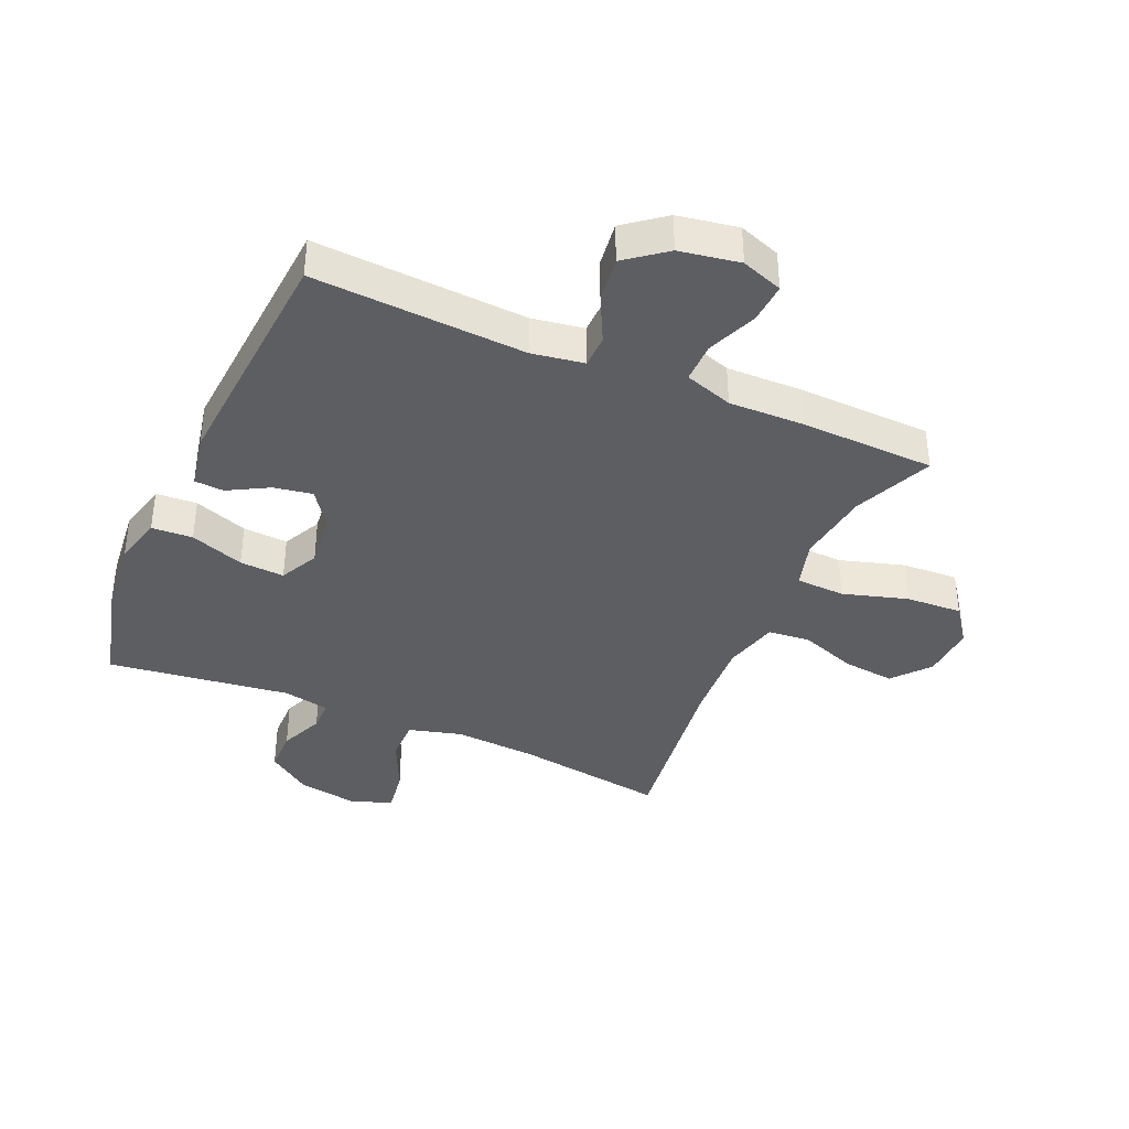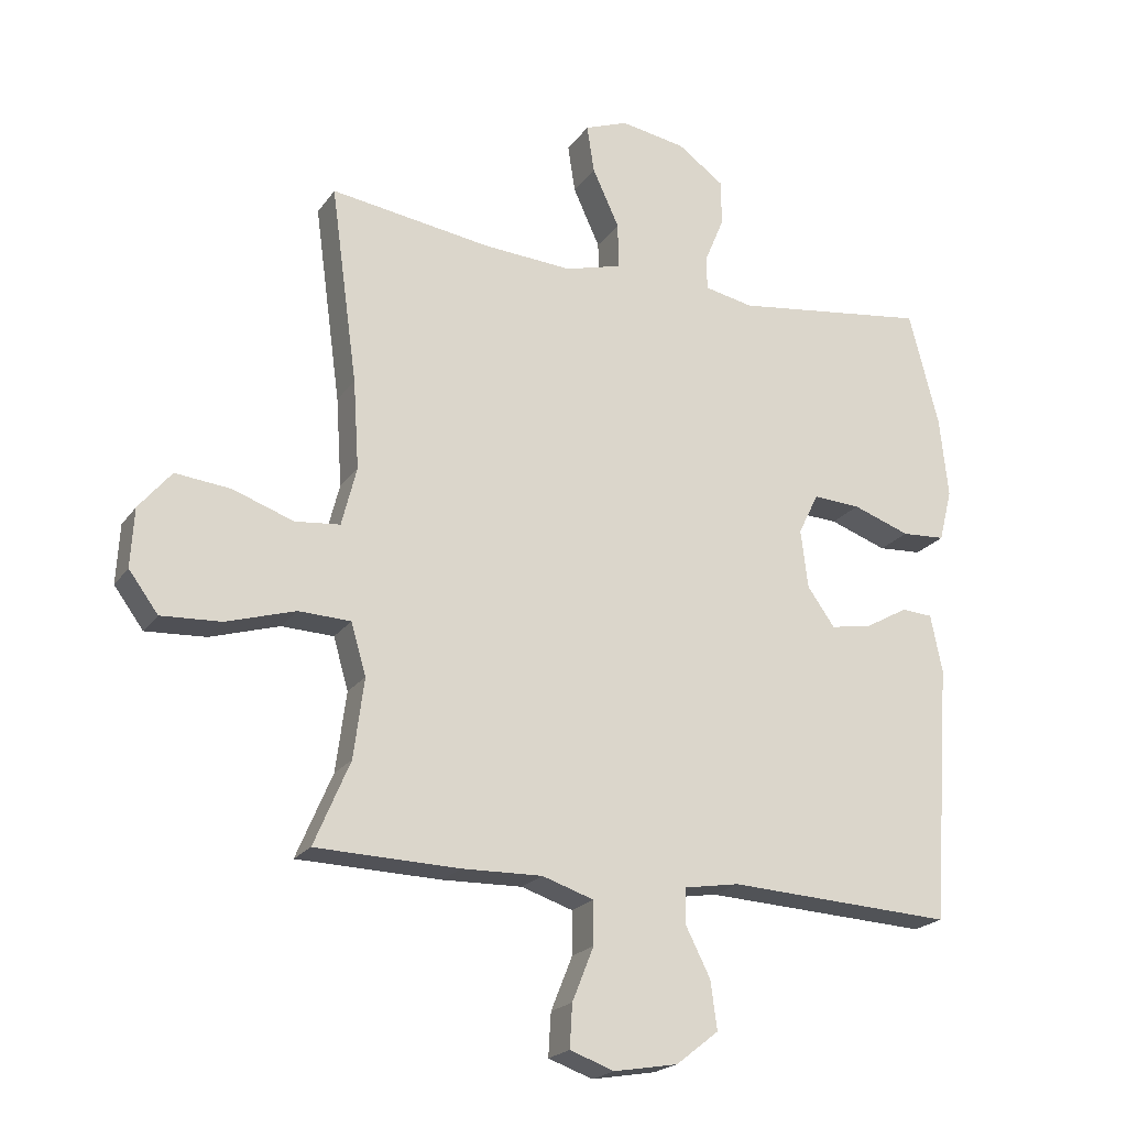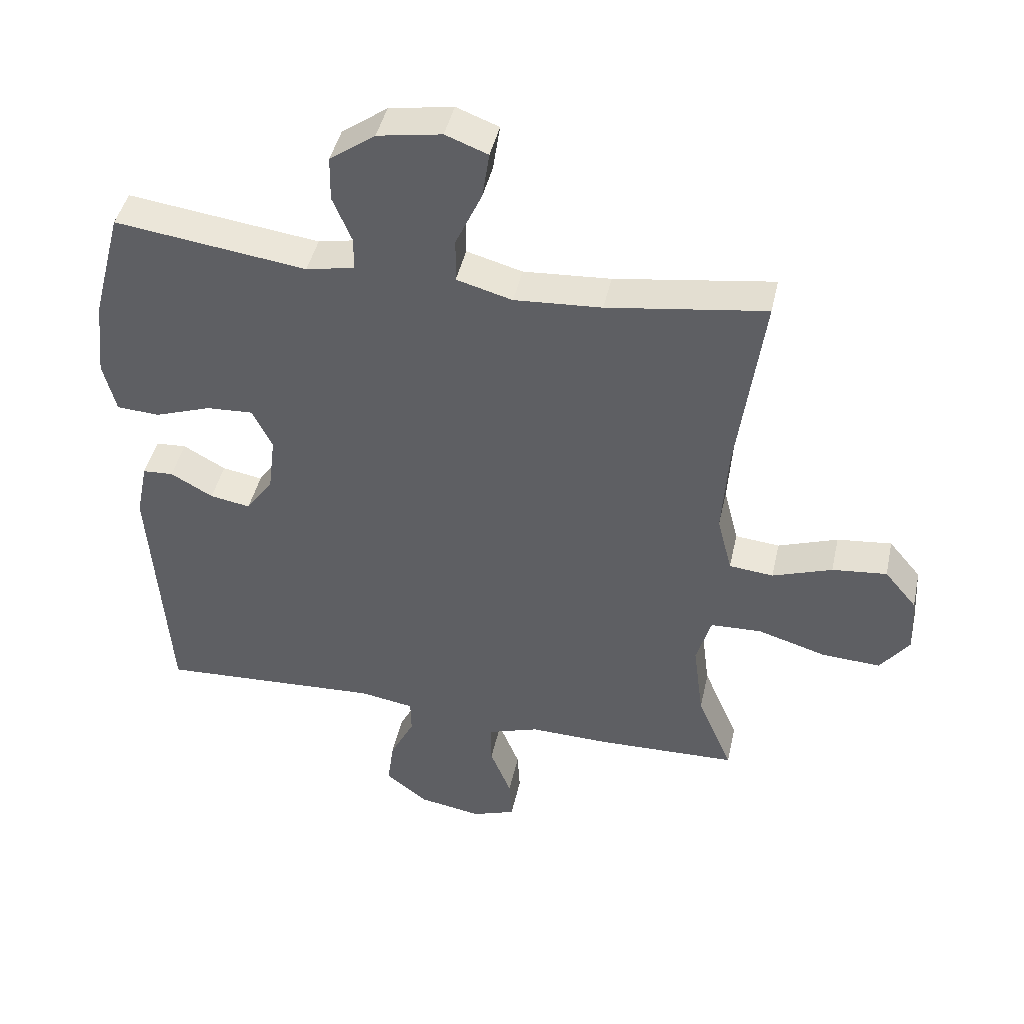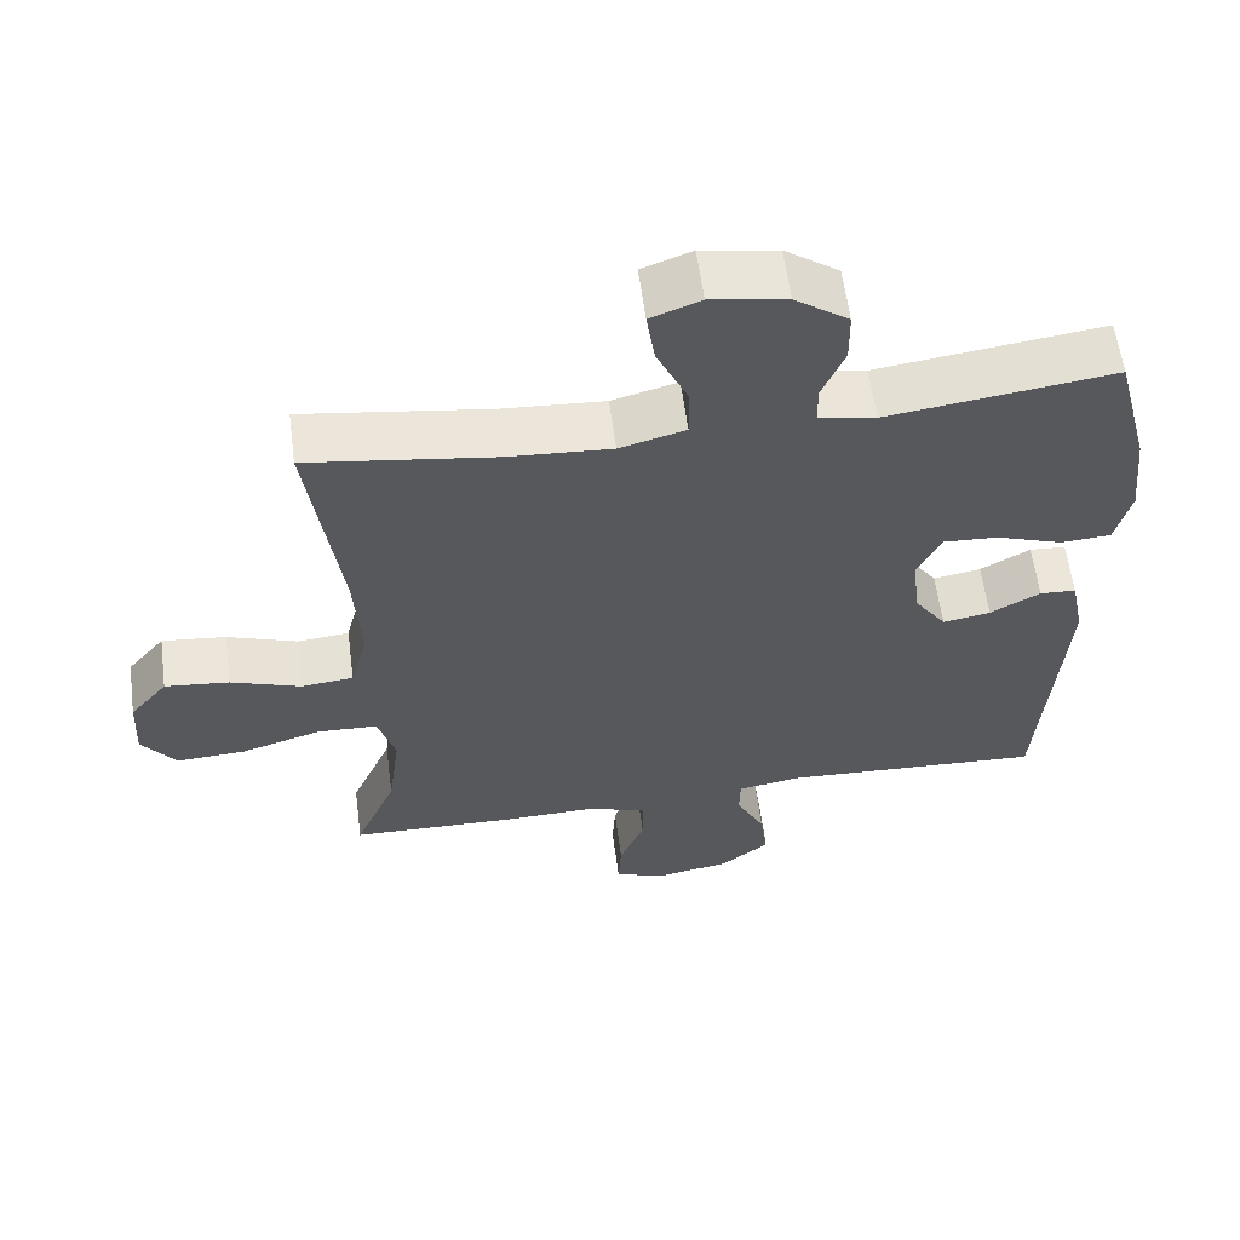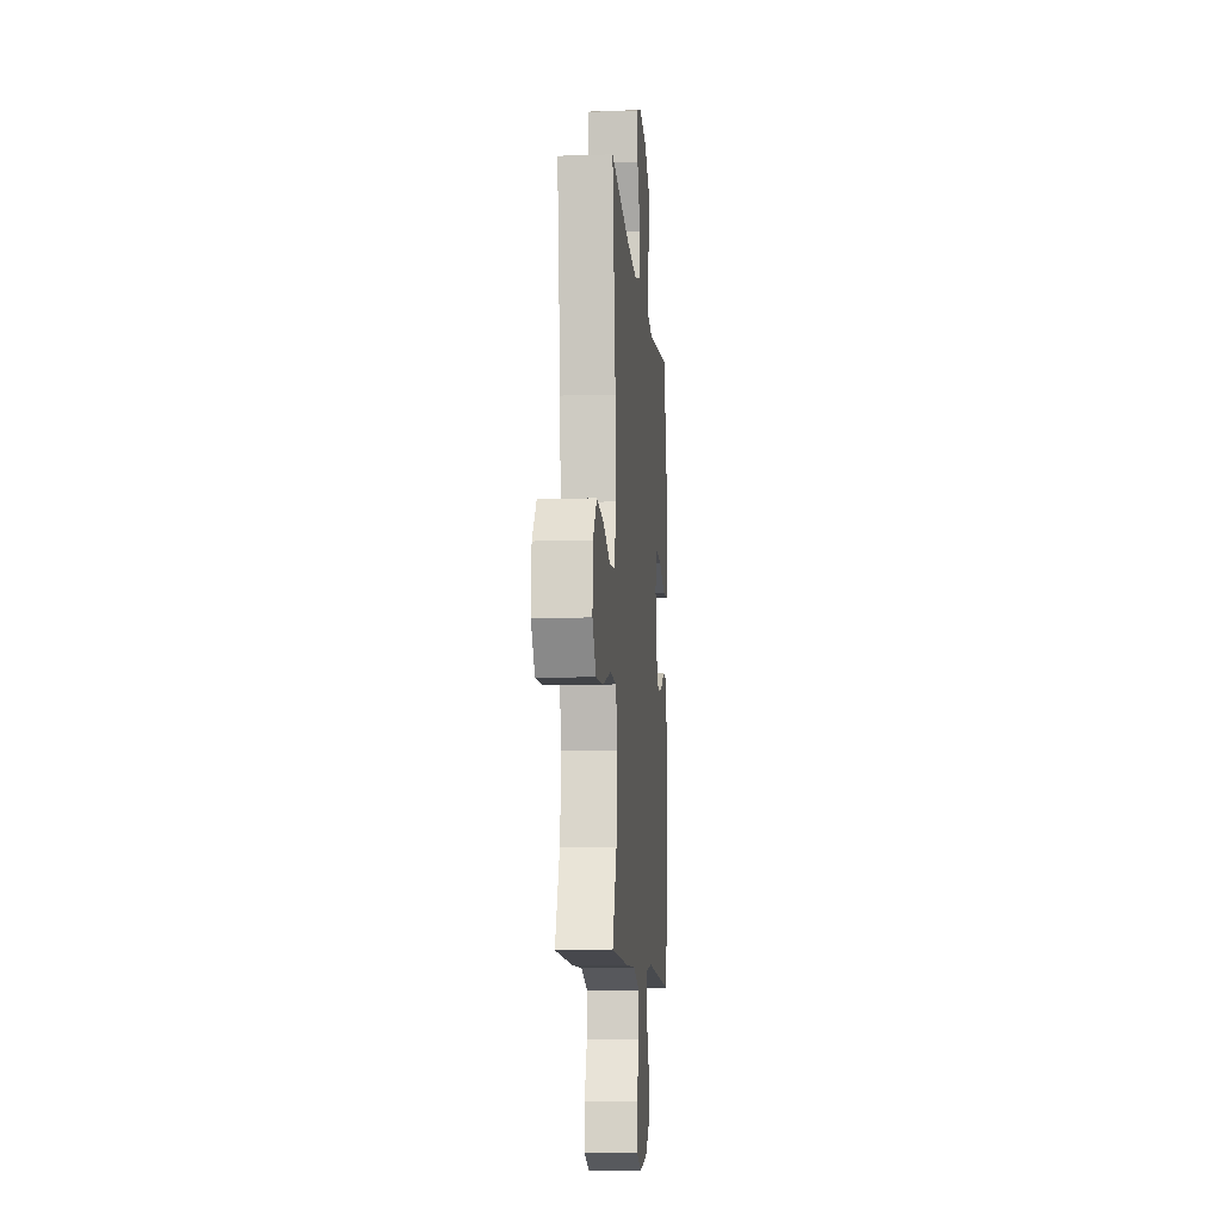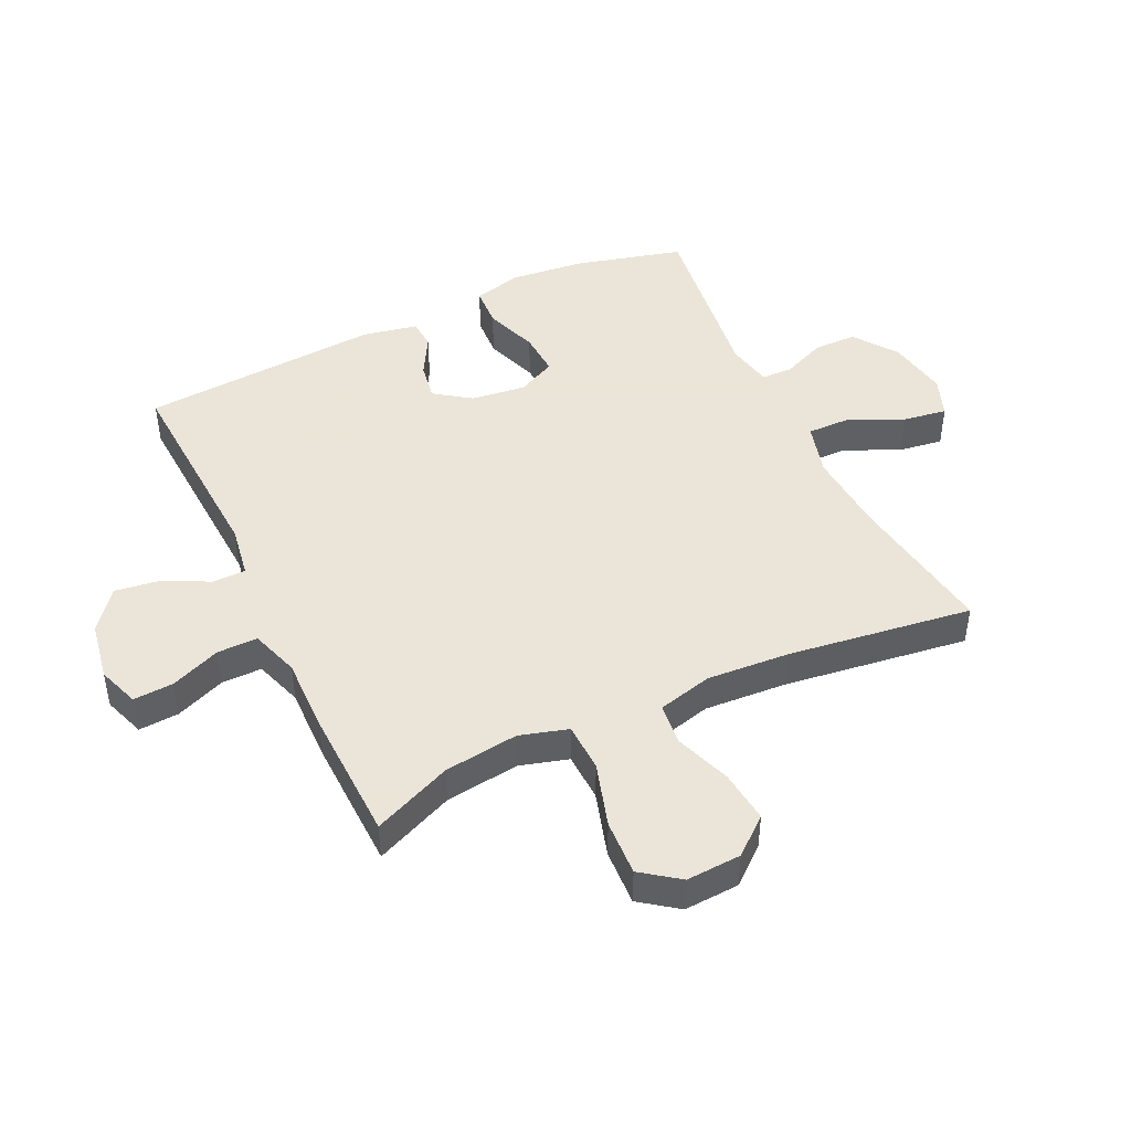
<metadata>
{"format":"obj","ext":"obj","renderer":"f3d","projection":"perspective","resolution":1024,"background":"white","views":[{"elev":-38.4,"azim":156.2,"up":"+Y"},{"elev":-20.9,"azim":-25.2,"up":"+Z"},{"elev":43.8,"azim":-167.7,"up":"+Z"},{"elev":59.8,"azim":-7.5,"up":"+Z"},{"elev":-10.2,"azim":-85.2,"up":"+Z"},{"elev":45.5,"azim":-115.4,"up":"+Y"}]}
</metadata>
<code>
v -0.5 0.07 0.5
v -0.253 0.07 0.464
v -0.117 0.07 0.455
v -0.03 0.07 0.479
v -0.031 0.07 0.549
v -0.072 0.07 0.638
v -0.083 0.07 0.711
v -0.017 0.07 0.736
v 0.083 0.07 0.719
v 0.154 0.07 0.668
v 0.155 0.07 0.598
v 0.125 0.07 0.526
v 0.126 0.07 0.475
v 0.201 0.07 0.46
v 0.5 0.07 0.5
v 0.546 0.07 0.324
v 0.559 0.07 0.201
v 0.539 0.07 0.121
v 0.472 0.07 0.117
v 0.384 0.07 0.148
v 0.311 0.07 0.152
v 0.28 0.07 0.089
v 0.291 0.07 -0.001
v 0.333 0.07 -0.06
v 0.396 0.07 -0.049
v 0.462 0.07 -0.012
v 0.51 0.07 -0.015
v 0.528 0.07 -0.104
v 0.5 0.07 -0.5
v 0.154 0.07 -0.482
v 0.069 0.07 -0.496
v 0.068 0.07 -0.55
v 0.106 0.07 -0.625
v 0.116 0.07 -0.699
v 0.051 0.07 -0.75
v -0.047 0.07 -0.767
v -0.115 0.07 -0.743
v -0.111 0.07 -0.677
v -0.078 0.07 -0.595
v -0.078 0.07 -0.529
v -0.157 0.07 -0.503
v -0.28 0.07 -0.506
v -0.5 0.07 -0.5
v -0.445 0.07 -0.371
v -0.429 0.07 -0.249
v -0.452 0.07 -0.17
v -0.532 0.07 -0.167
v -0.638 0.07 -0.199
v -0.73 0.07 -0.204
v -0.775 0.07 -0.143
v -0.77 0.07 -0.053
v -0.72 0.07 0.007
v -0.635 0.07 -0.002
v -0.542 0.07 -0.035
v -0.473 0.07 -0.028
v -0.45 0.07 0.062
v -0.459 0.07 0.198
v -0.5 0 0.5
v -0.253 0 0.464
v -0.117 0 0.455
v -0.03 0 0.479
v -0.031 0 0.549
v -0.072 0 0.638
v -0.083 0 0.711
v -0.017 0 0.736
v 0.083 0 0.719
v 0.154 0 0.668
v 0.155 0 0.598
v 0.125 0 0.526
v 0.126 0 0.475
v 0.201 0 0.46
v 0.5 0 0.5
v 0.546 0 0.324
v 0.559 0 0.201
v 0.539 0 0.121
v 0.472 0 0.117
v 0.384 0 0.148
v 0.311 0 0.152
v 0.28 0 0.089
v 0.291 0 -0.001
v 0.333 0 -0.06
v 0.396 0 -0.049
v 0.462 0 -0.012
v 0.51 0 -0.015
v 0.528 0 -0.104
v 0.5 0 -0.5
v 0.154 0 -0.482
v 0.069 0 -0.496
v 0.068 0 -0.55
v 0.106 0 -0.625
v 0.116 0 -0.699
v 0.051 0 -0.75
v -0.047 0 -0.767
v -0.115 0 -0.743
v -0.111 0 -0.677
v -0.078 0 -0.595
v -0.078 0 -0.529
v -0.157 0 -0.503
v -0.28 0 -0.506
v -0.5 0 -0.5
v -0.445 0 -0.371
v -0.429 0 -0.249
v -0.452 0 -0.17
v -0.532 0 -0.167
v -0.638 0 -0.199
v -0.73 0 -0.204
v -0.775 0 -0.143
v -0.77 0 -0.053
v -0.72 0 0.007
v -0.635 0 -0.002
v -0.542 0 -0.035
v -0.473 0 -0.028
v -0.45 0 0.062
v -0.459 0 0.198
f 52 53 54
f 51 52 54
f 50 51 54
f 49 50 54
f 48 49 54
f 47 48 54
f 46 47 54 55
f 45 46 55 56
f 41 42 43 44
f 40 41 44 45
f 37 38 39
f 36 37 39
f 35 36 39
f 34 35 39
f 33 34 39
f 32 33 39
f 31 32 39 40
f 28 29 30
f 27 28 30
f 26 27 30
f 25 26 30
f 24 25 30 31
f 45 56 57
f 40 45 57
f 31 40 57
f 24 31 57
f 23 24 57
f 18 19 20
f 17 18 20
f 16 17 20
f 15 16 20
f 14 15 20
f 13 14 20 21
f 10 11 12
f 9 10 12
f 8 9 12
f 7 8 12
f 6 7 12
f 5 6 12
f 4 5 12 13
f 13 21 22
f 4 13 22
f 3 4 22
f 57 1 2
f 22 23 57
f 3 22 57
f 2 3 57
f 111 110 109
f 111 109 108
f 111 108 107
f 111 107 106
f 111 106 105
f 111 105 104
f 112 111 104 103
f 113 112 103 102
f 101 100 99 98
f 102 101 98 97
f 96 95 94
f 96 94 93
f 96 93 92
f 96 92 91
f 96 91 90
f 96 90 89
f 97 96 89 88
f 87 86 85
f 87 85 84
f 87 84 83
f 87 83 82
f 88 87 82 81
f 114 113 102
f 114 102 97
f 114 97 88
f 114 88 81
f 114 81 80
f 77 76 75
f 77 75 74
f 77 74 73
f 77 73 72
f 77 72 71
f 78 77 71 70
f 69 68 67
f 69 67 66
f 69 66 65
f 69 65 64
f 69 64 63
f 69 63 62
f 70 69 62 61
f 79 78 70
f 79 70 61
f 79 61 60
f 59 58 114
f 114 80 79
f 114 79 60
f 114 60 59
f 1 58 59 2
f 2 59 60 3
f 3 60 61 4
f 4 61 62 5
f 5 62 63 6
f 6 63 64 7
f 7 64 65 8
f 8 65 66 9
f 9 66 67 10
f 10 67 68 11
f 11 68 69 12
f 12 69 70 13
f 13 70 71 14
f 14 71 72 15
f 15 72 73 16
f 16 73 74 17
f 17 74 75 18
f 18 75 76 19
f 19 76 77 20
f 20 77 78 21
f 21 78 79 22
f 22 79 80 23
f 23 80 81 24
f 24 81 82 25
f 25 82 83 26
f 26 83 84 27
f 27 84 85 28
f 28 85 86 29
f 29 86 87 30
f 30 87 88 31
f 31 88 89 32
f 32 89 90 33
f 33 90 91 34
f 34 91 92 35
f 35 92 93 36
f 36 93 94 37
f 37 94 95 38
f 38 95 96 39
f 39 96 97 40
f 40 97 98 41
f 41 98 99 42
f 42 99 100 43
f 43 100 101 44
f 44 101 102 45
f 45 102 103 46
f 46 103 104 47
f 47 104 105 48
f 48 105 106 49
f 49 106 107 50
f 50 107 108 51
f 51 108 109 52
f 52 109 110 53
f 53 110 111 54
f 54 111 112 55
f 55 112 113 56
f 56 113 114 57
f 57 114 58 1

</code>
